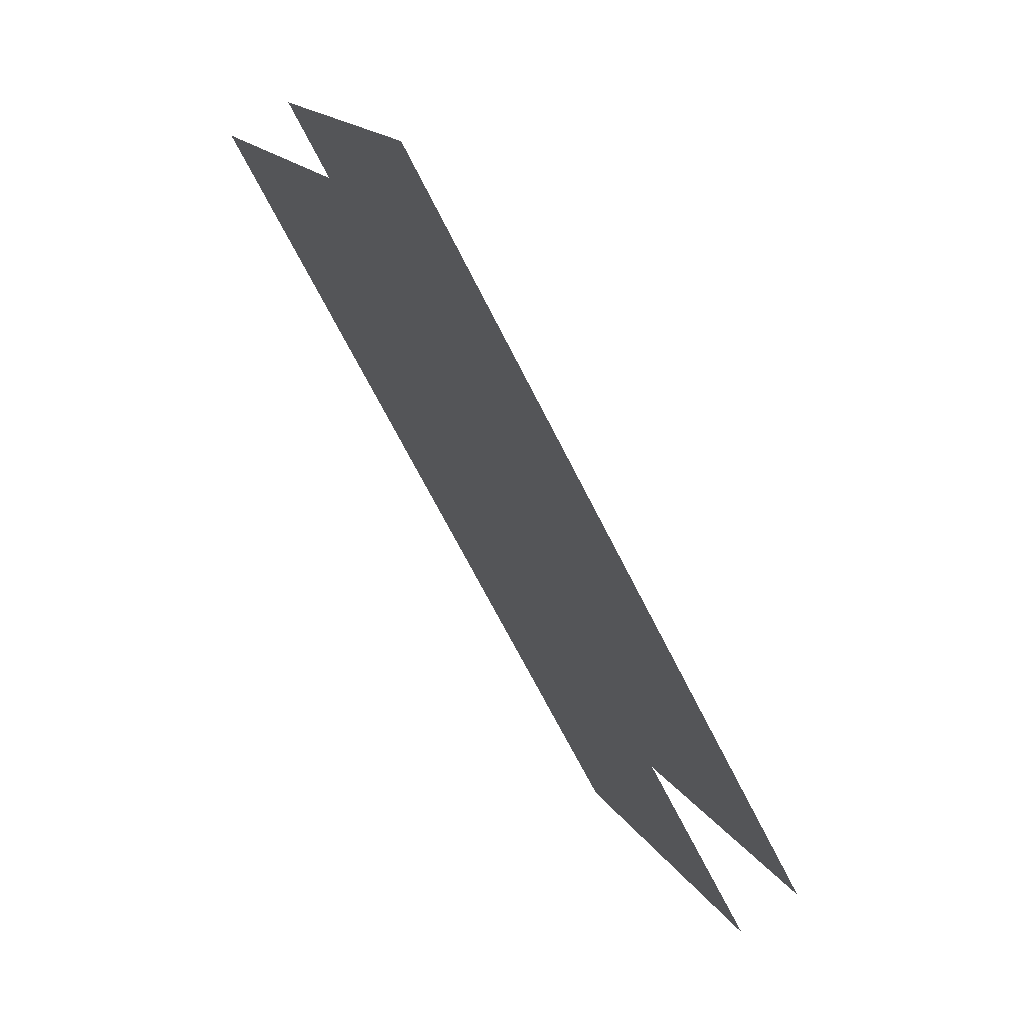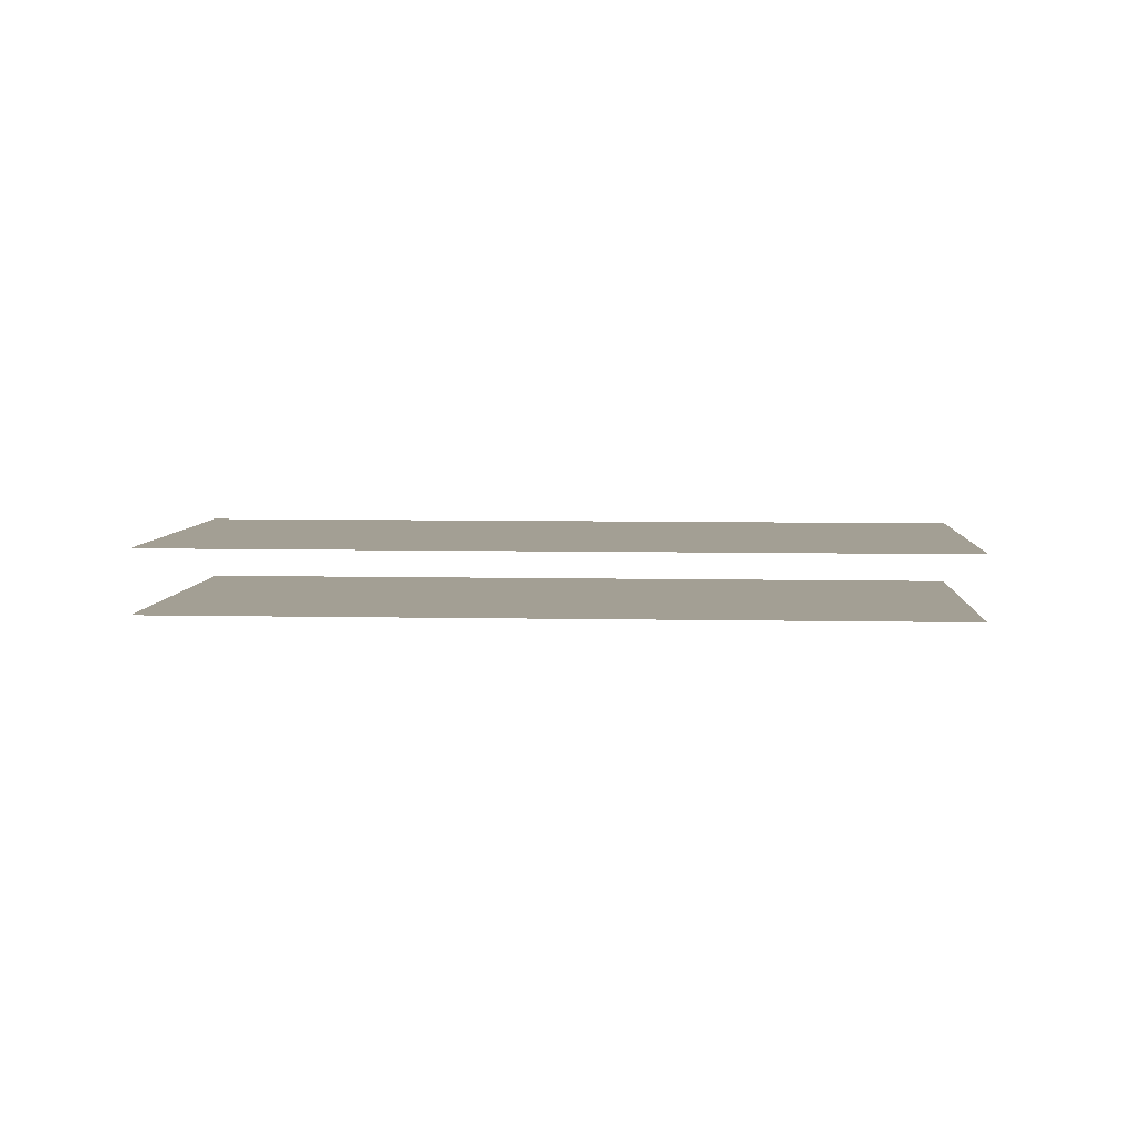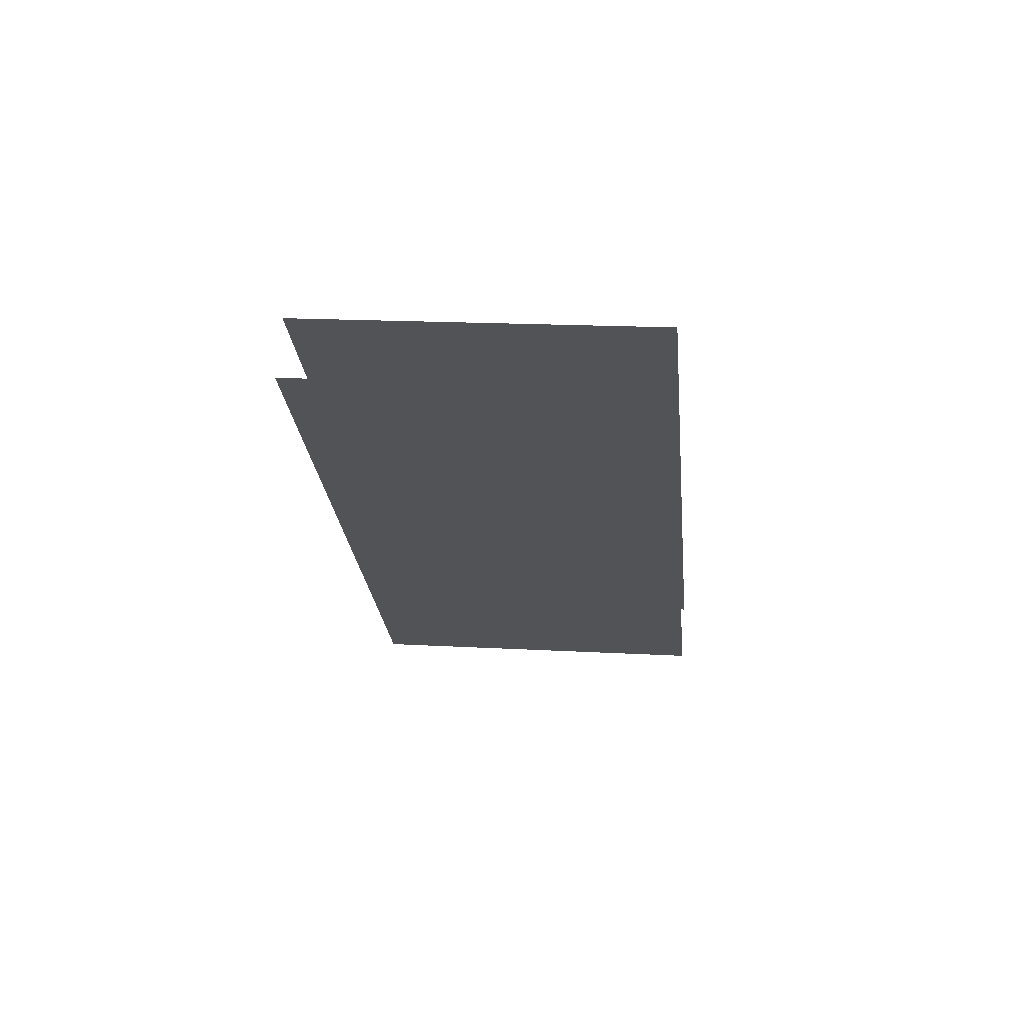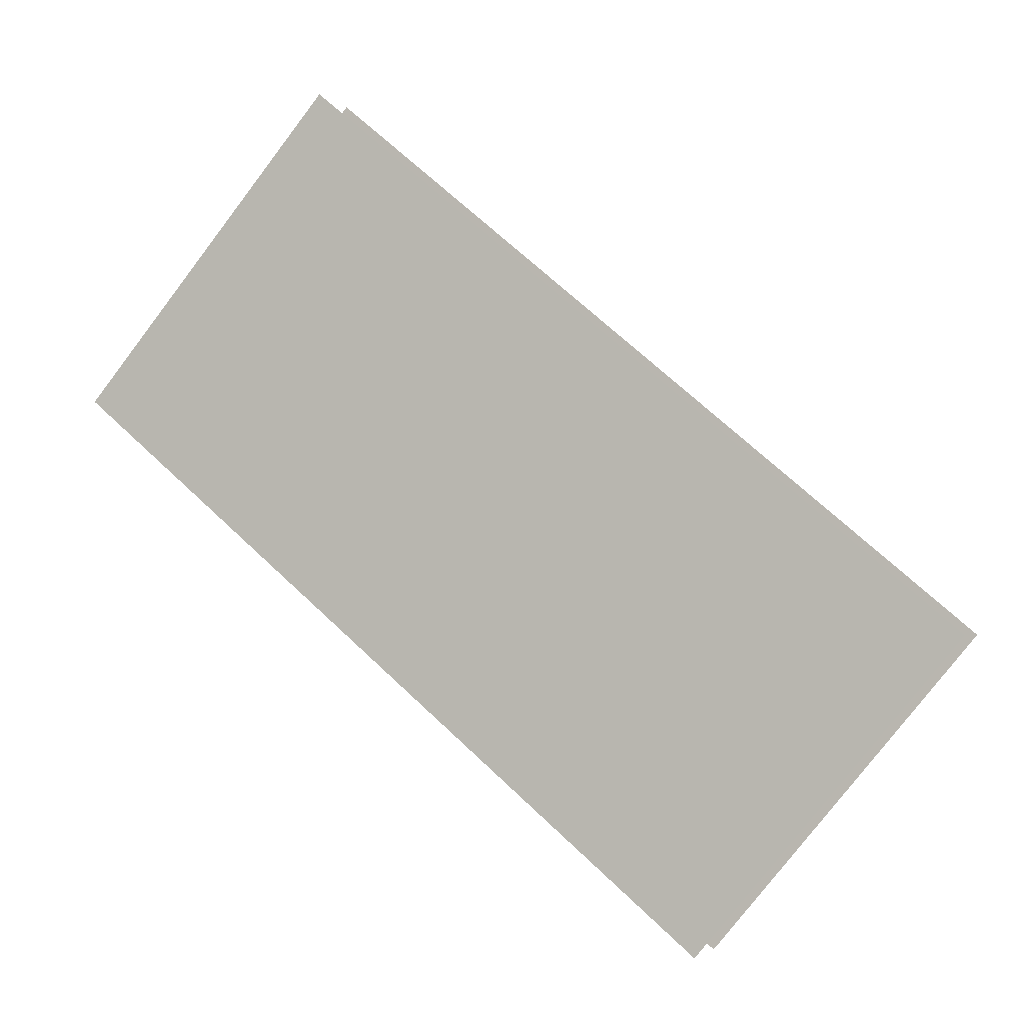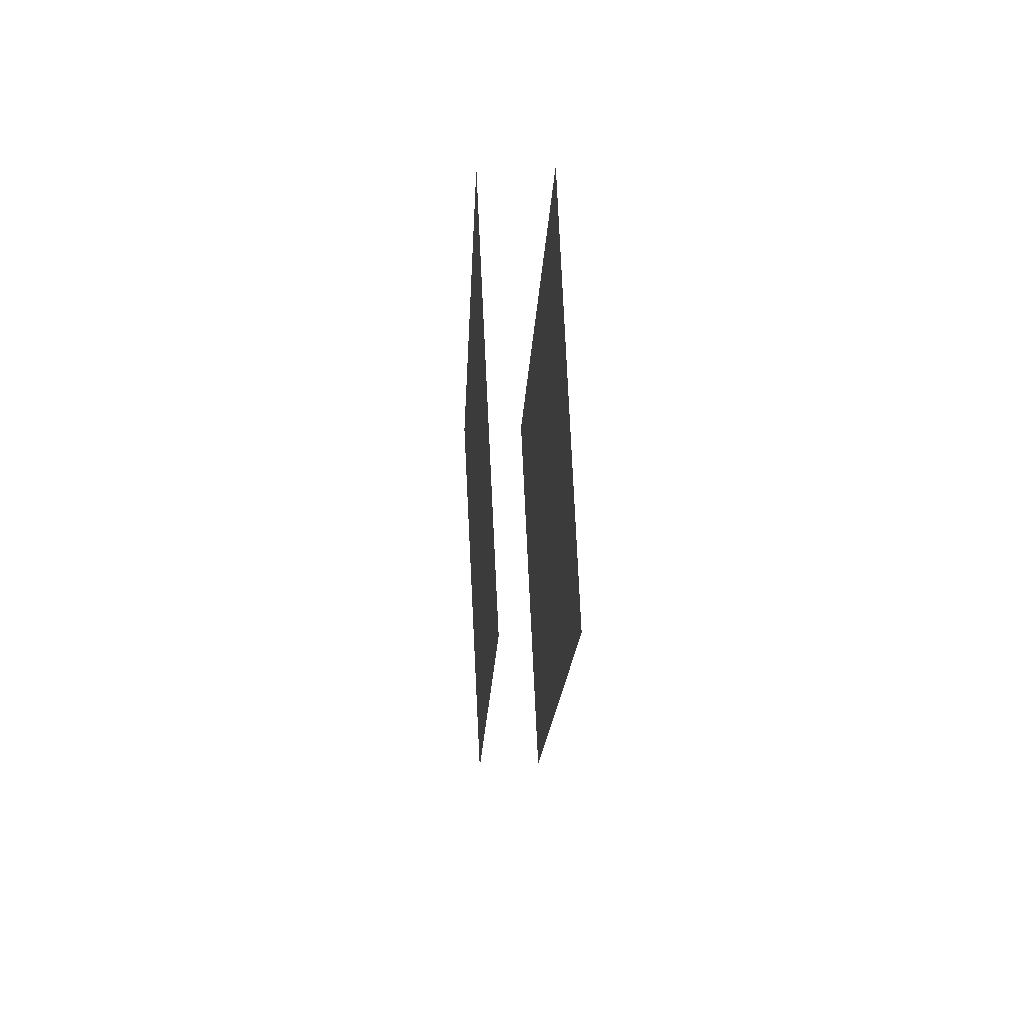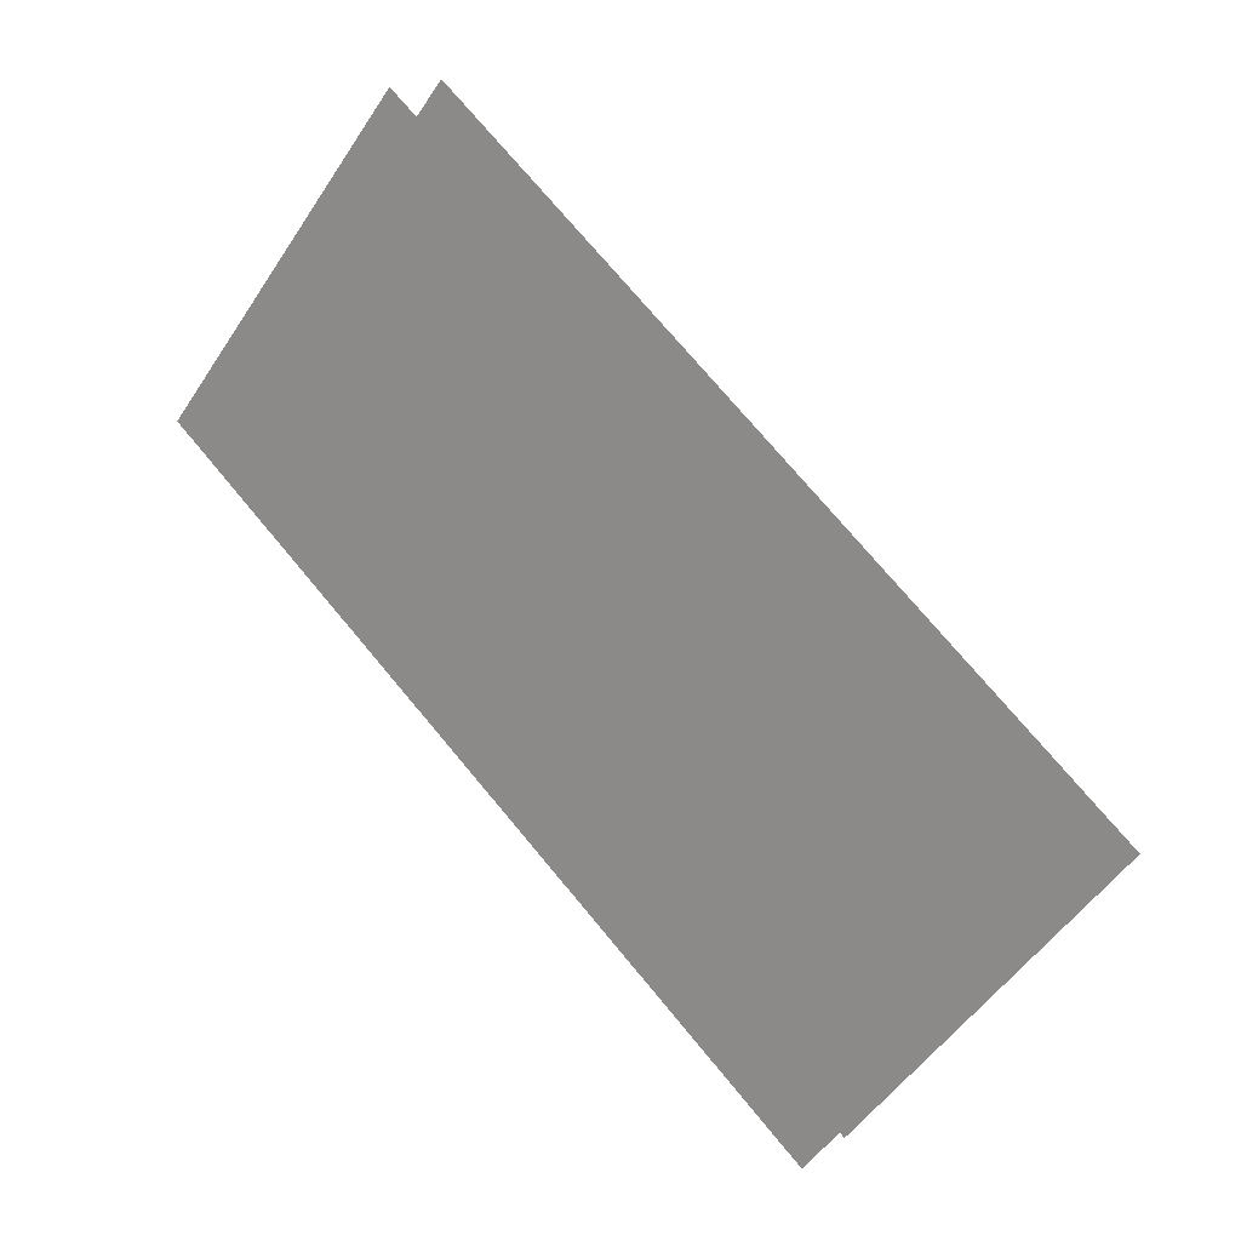
<metadata>
{"format":"obj","ext":"obj","renderer":"f3d","projection":"perspective","resolution":1024,"background":"white","views":[{"elev":67.0,"azim":-125.6,"up":"+Z"},{"elev":1.4,"azim":142.1,"up":"+Y"},{"elev":-21.7,"azim":53.7,"up":"+Y"},{"elev":-6.0,"azim":-162.0,"up":"+Z"},{"elev":-54.3,"azim":-91.9,"up":"+Z"},{"elev":13.0,"azim":-147.2,"up":"+Z"}]}
</metadata>
<code>
g Combined_M_Cmn_ami01_Prefab_Mesh
v -173.8 9.663 -132.3
v -172.3 10.48 -116.7
v -180.9 10.42 -124.3
v -165.2 9.729 -124.8
v -172.3 10.48 -116.7
v -156.6 9.796 -117.2
v -163.7 10.55 -109.2
v -165.2 9.729 -124.8
v -173.9 7.867 -132.2
v -180.9 8.62 -124.2
v -172.3 8.687 -116.6
v -165.3 7.934 -124.7
v -172.3 8.687 -116.6
v -163.8 8.753 -109.1
v -156.7 8 -117.1
v -165.3 7.934 -124.7
g Combined_M_Cmn_ami01_Prefab_Mesh_0
f 3 2 1
f 4 1 2
f 7 6 5
f 8 5 6
f 11 10 9
f 9 12 11
f 15 14 13
f 13 16 15

</code>
